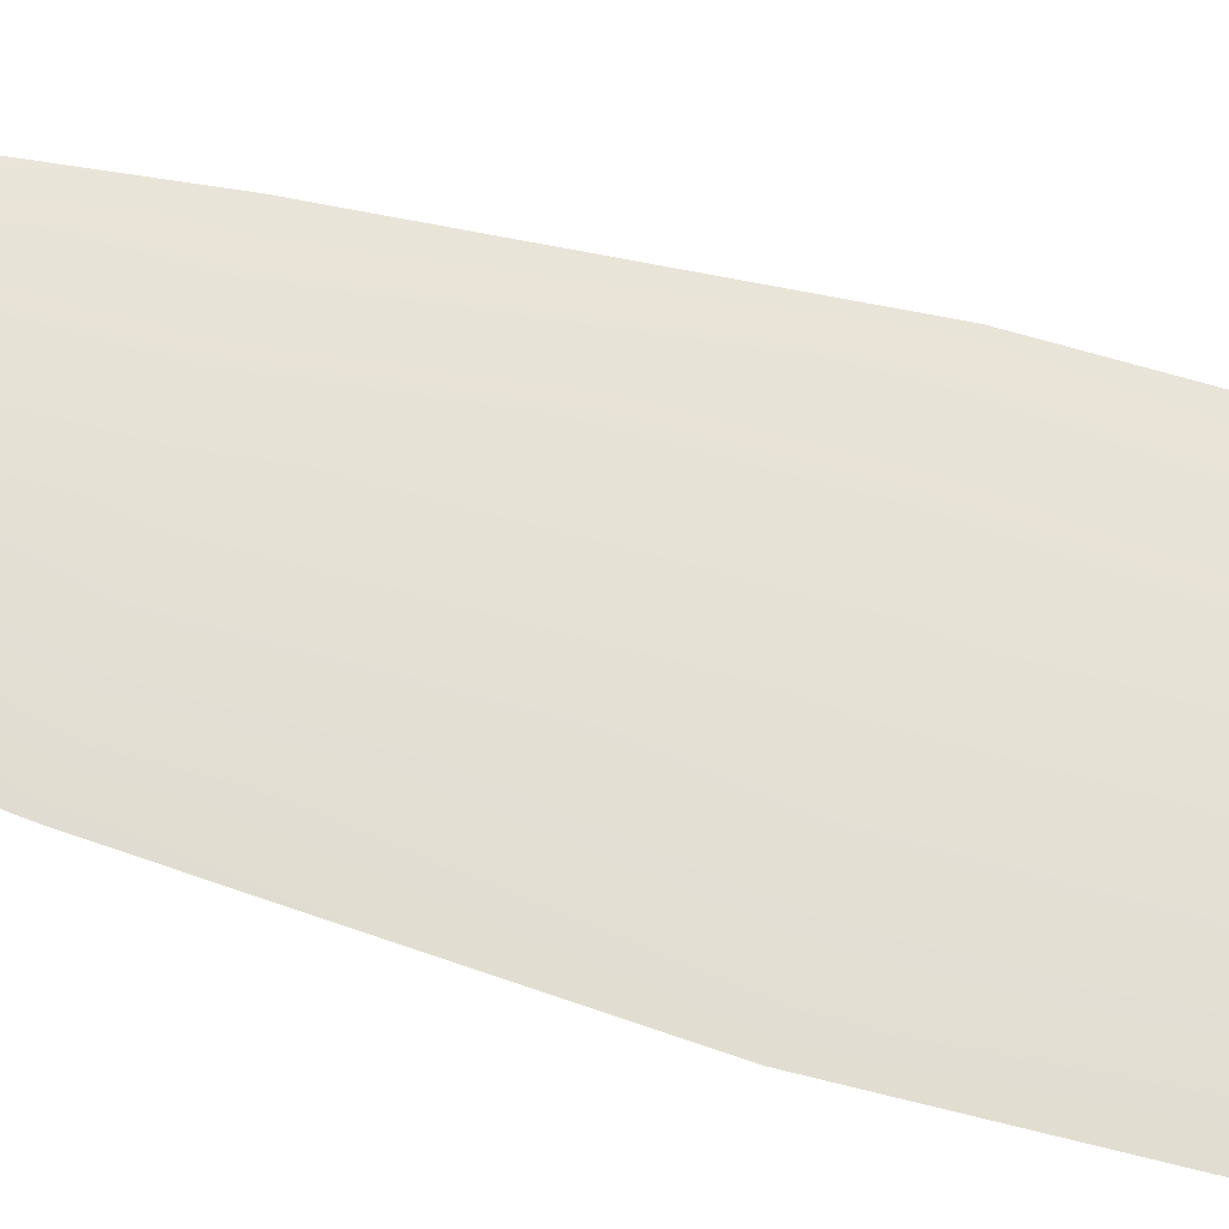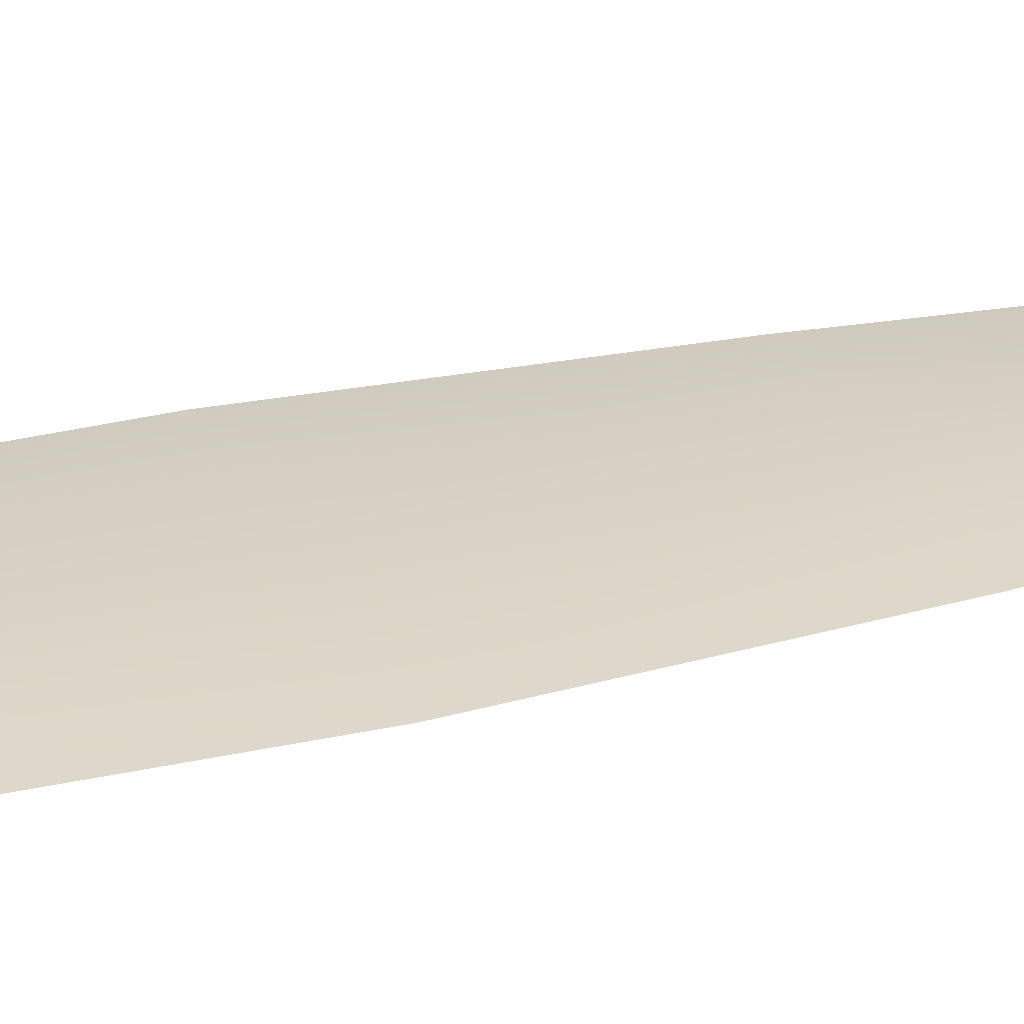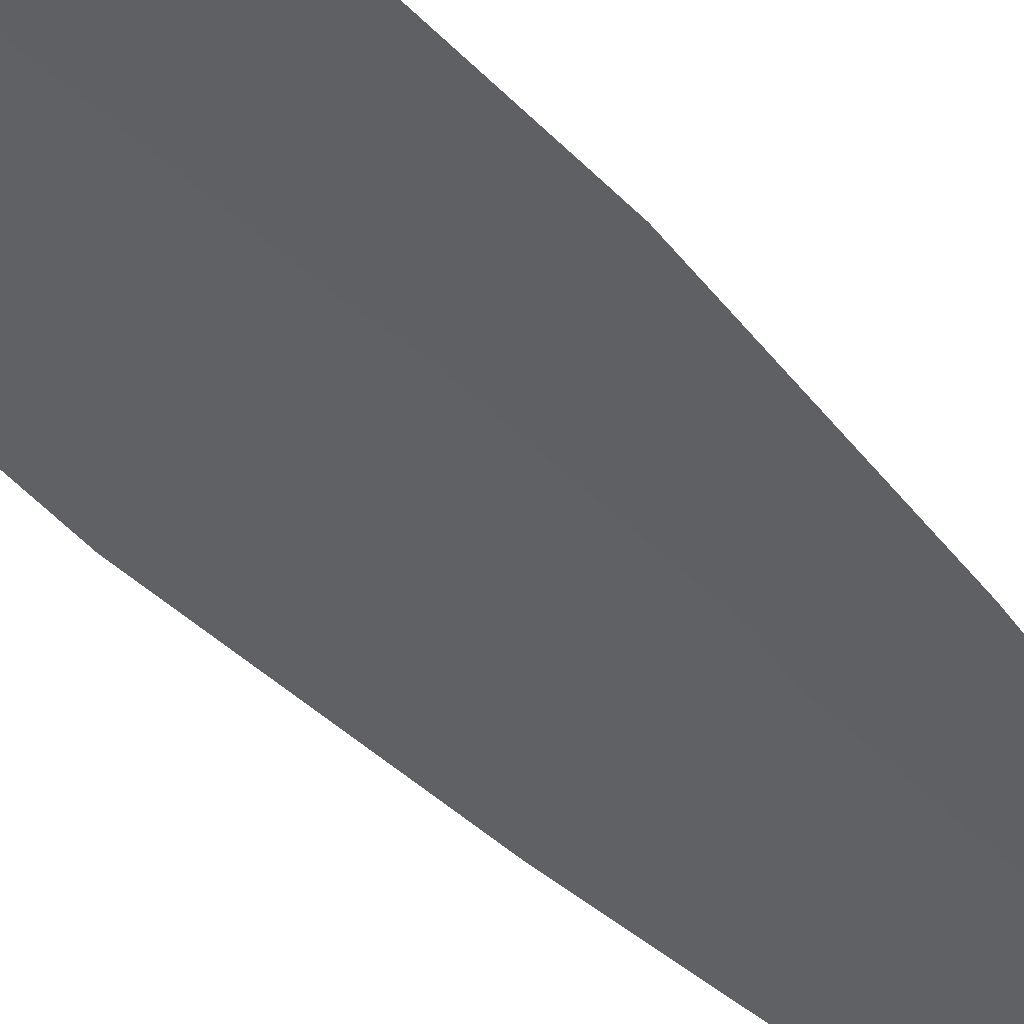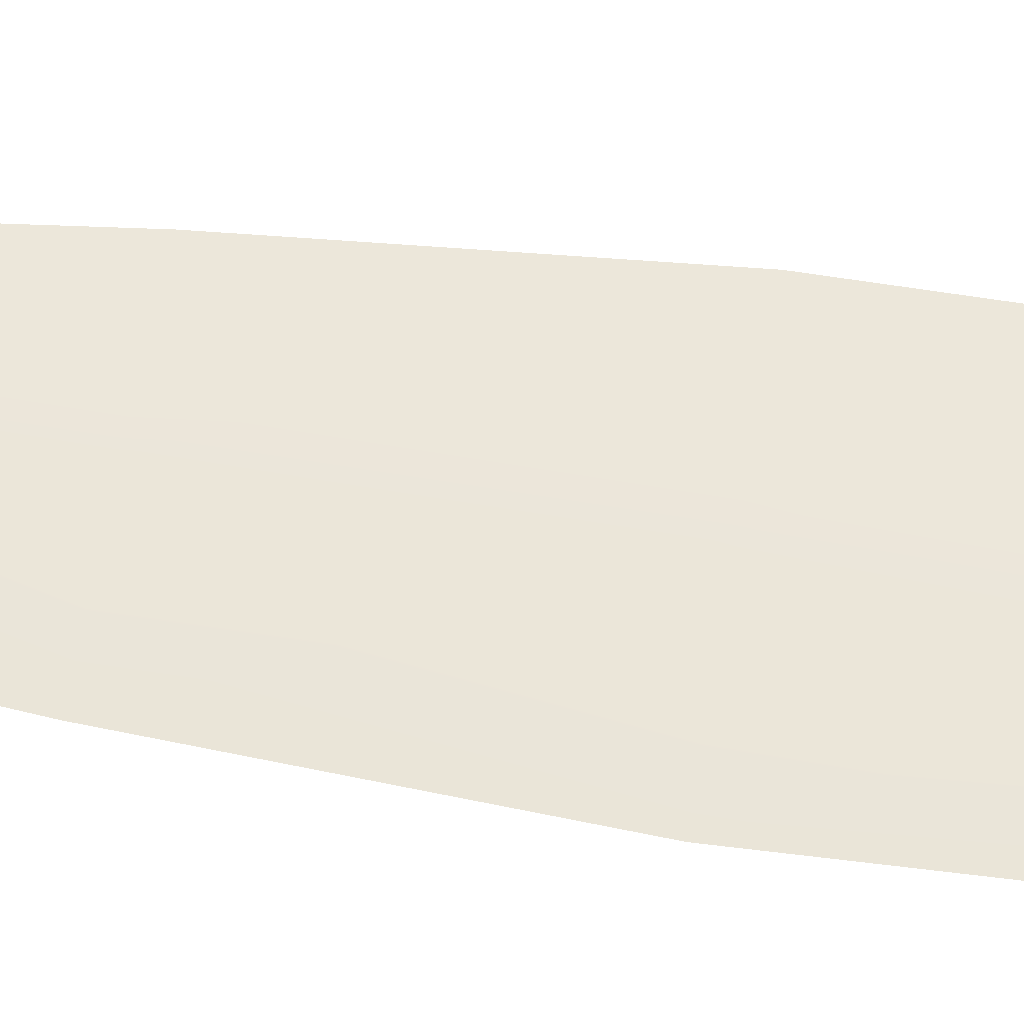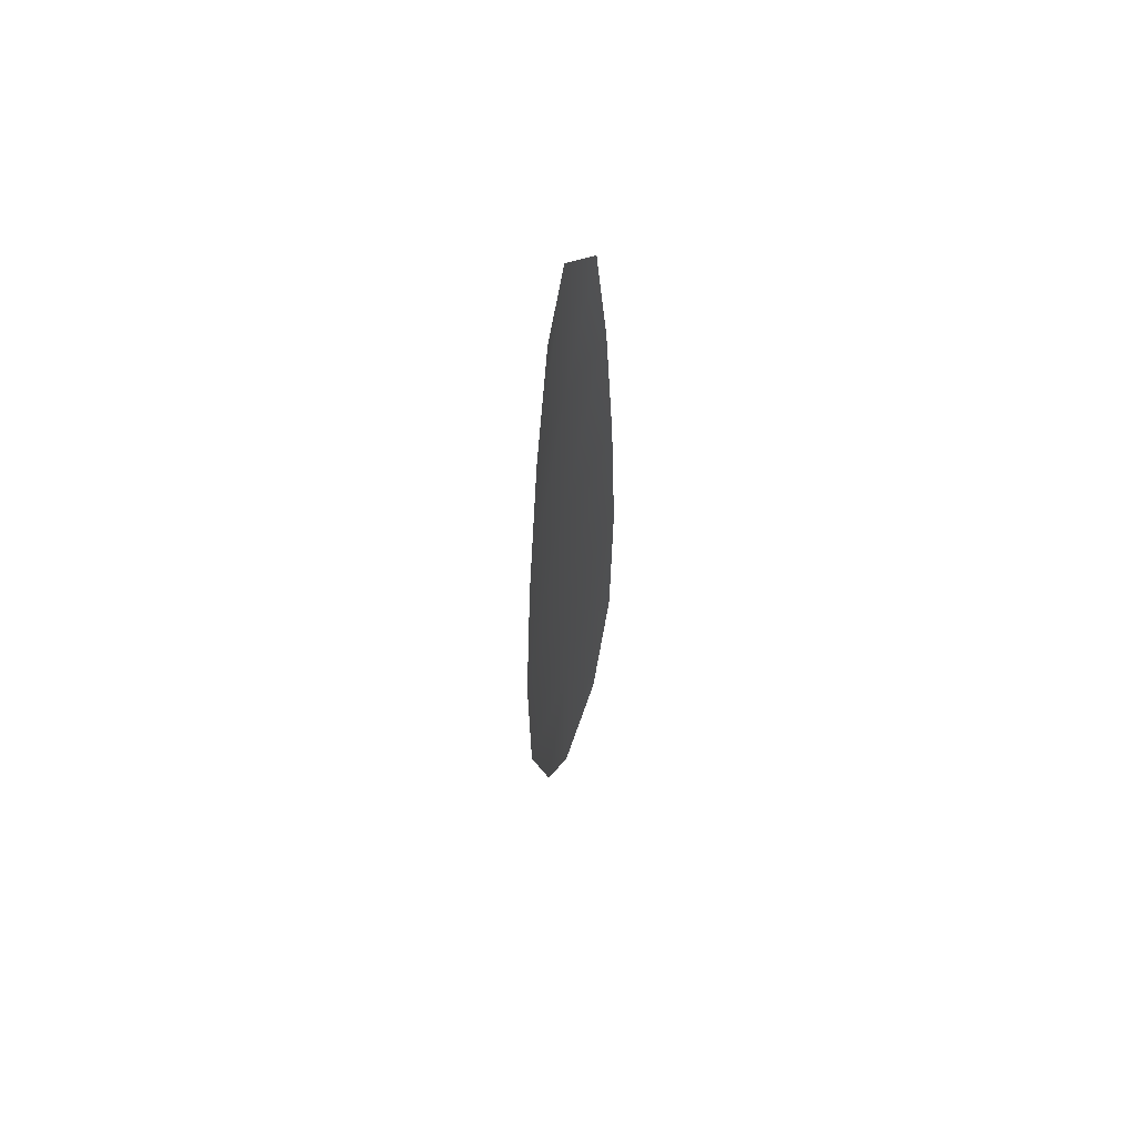
<metadata>
{"format":"obj","ext":"obj","renderer":"f3d","projection":"perspective","resolution":1024,"background":"white","views":[{"elev":64.7,"azim":-74.3,"up":"+Z"},{"elev":27.5,"azim":69.5,"up":"+Z"},{"elev":-45.6,"azim":39.1,"up":"+Z"},{"elev":54.7,"azim":-81.1,"up":"+Z"},{"elev":62.5,"azim":114.2,"up":"+Y"}]}
</metadata>
<code>
o feather_flight_primary_002
v 0.09606 0.1812 0.01328
v 0.08603 0.1812 0.01328
v 0.09789 0.08872 0.01328
v 0.08421 0.08872 0.01328
v 0.09105 0.1859 0.014
v 0.09105 0.07838 0.014
v 0.09879 0.1656 0.01328
v 0.1011 0.1452 0.01328
v 0.1025 0.1248 0.01328
v 0.1021 0.1044 0.01328
v 0.07996 0.1044 0.01328
v 0.07955 0.1248 0.01328
v 0.08102 0.1452 0.01328
v 0.08331 0.1656 0.01328
v 0.09105 0.1656 0.014
v 0.09105 0.1452 0.014
v 0.09105 0.1248 0.014
v 0.09105 0.1044 0.014
f 18 10 3 6
f 11 18 6 4
f 5 1 7 15
f 15 7 8 16
f 16 8 9 17
f 17 9 10 18
f 2 5 15 14
f 14 15 16 13
f 13 16 17 12
f 12 17 18 11

</code>
